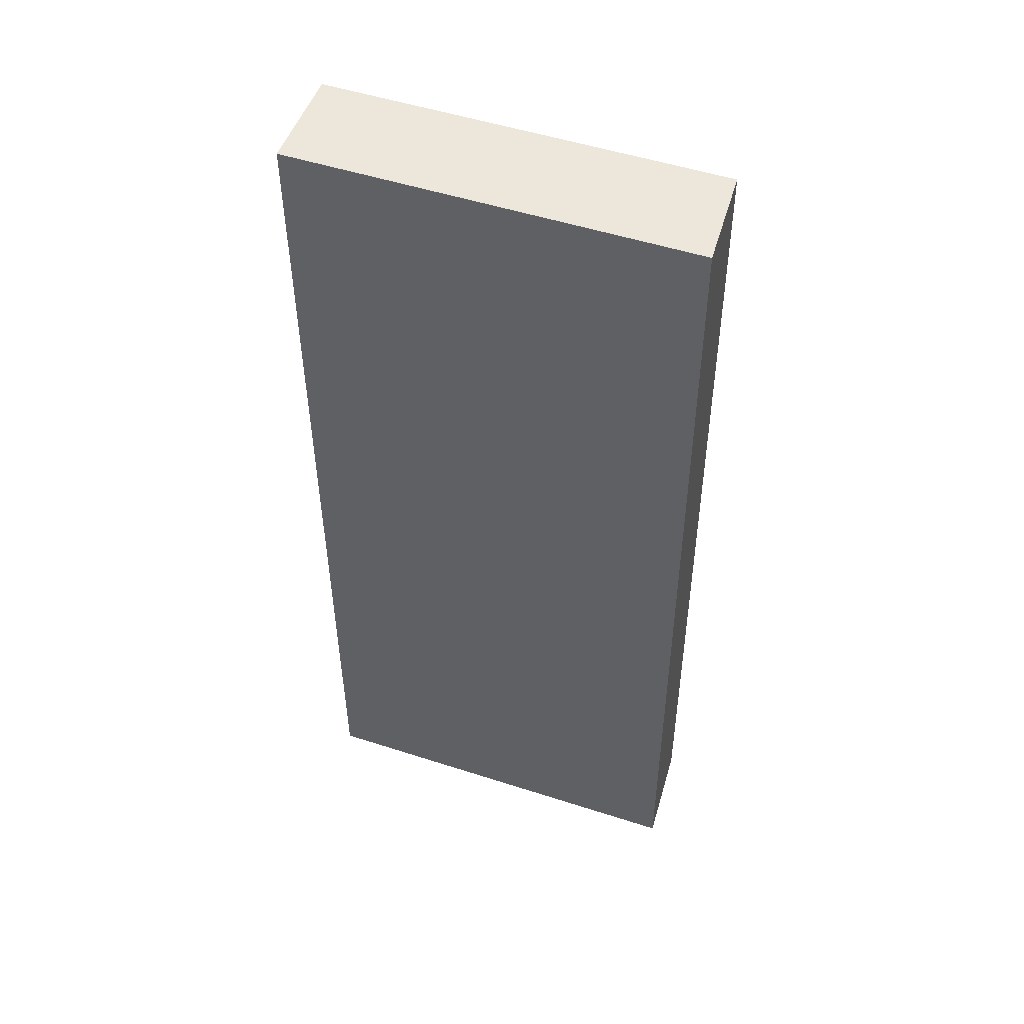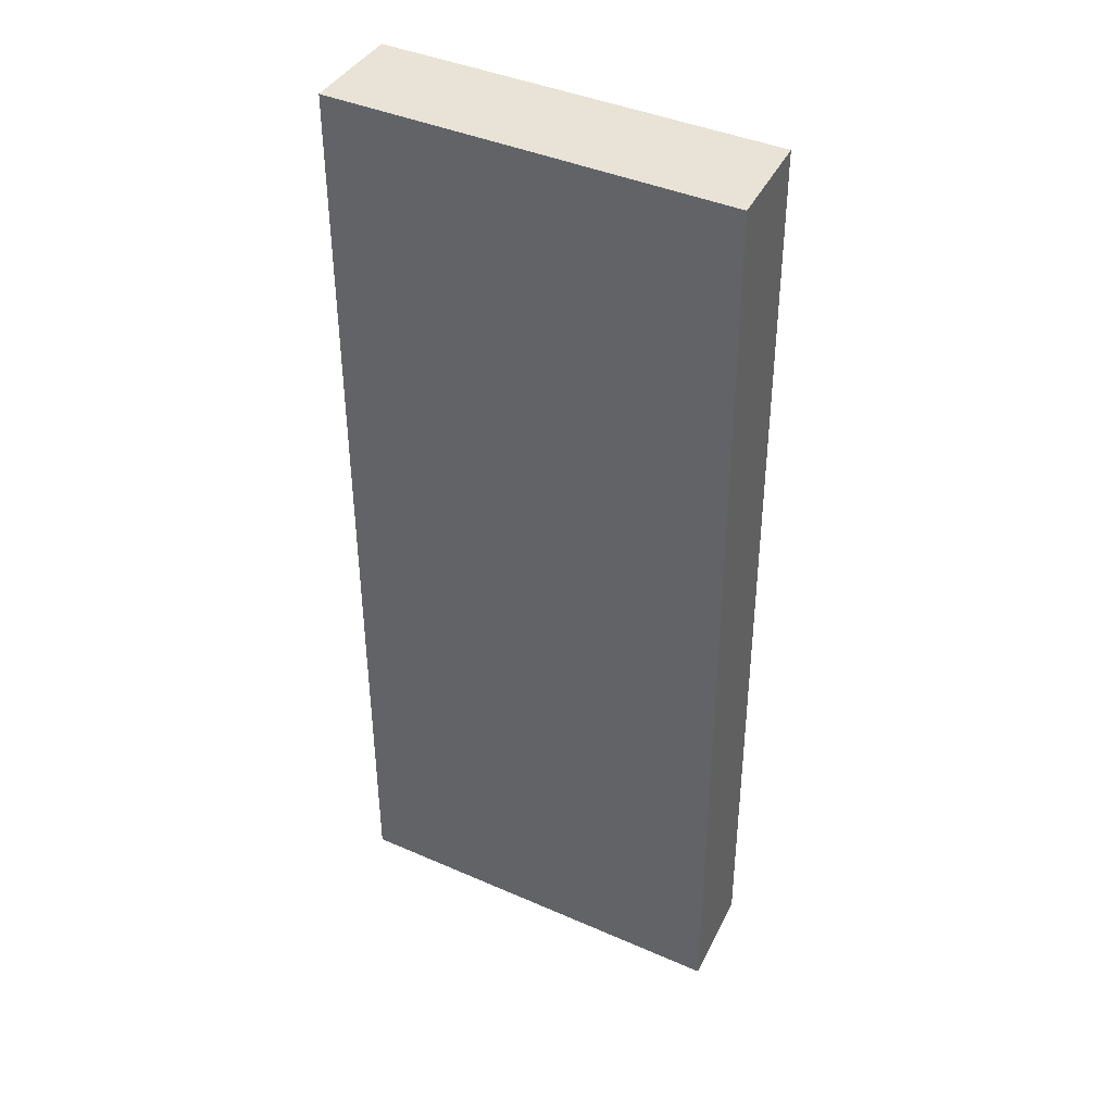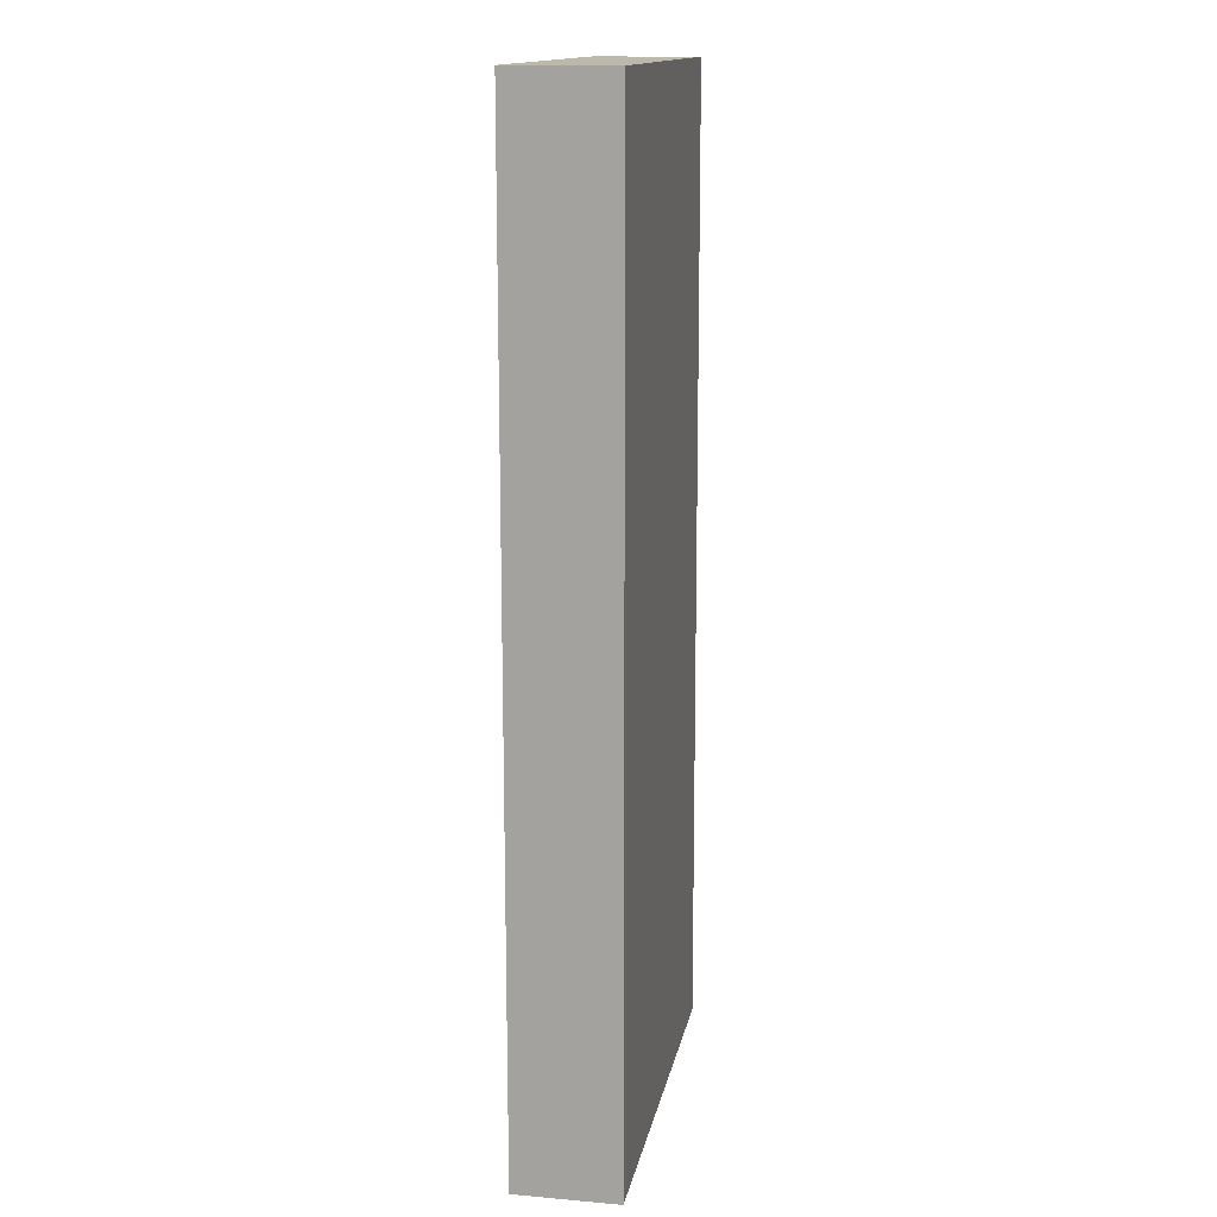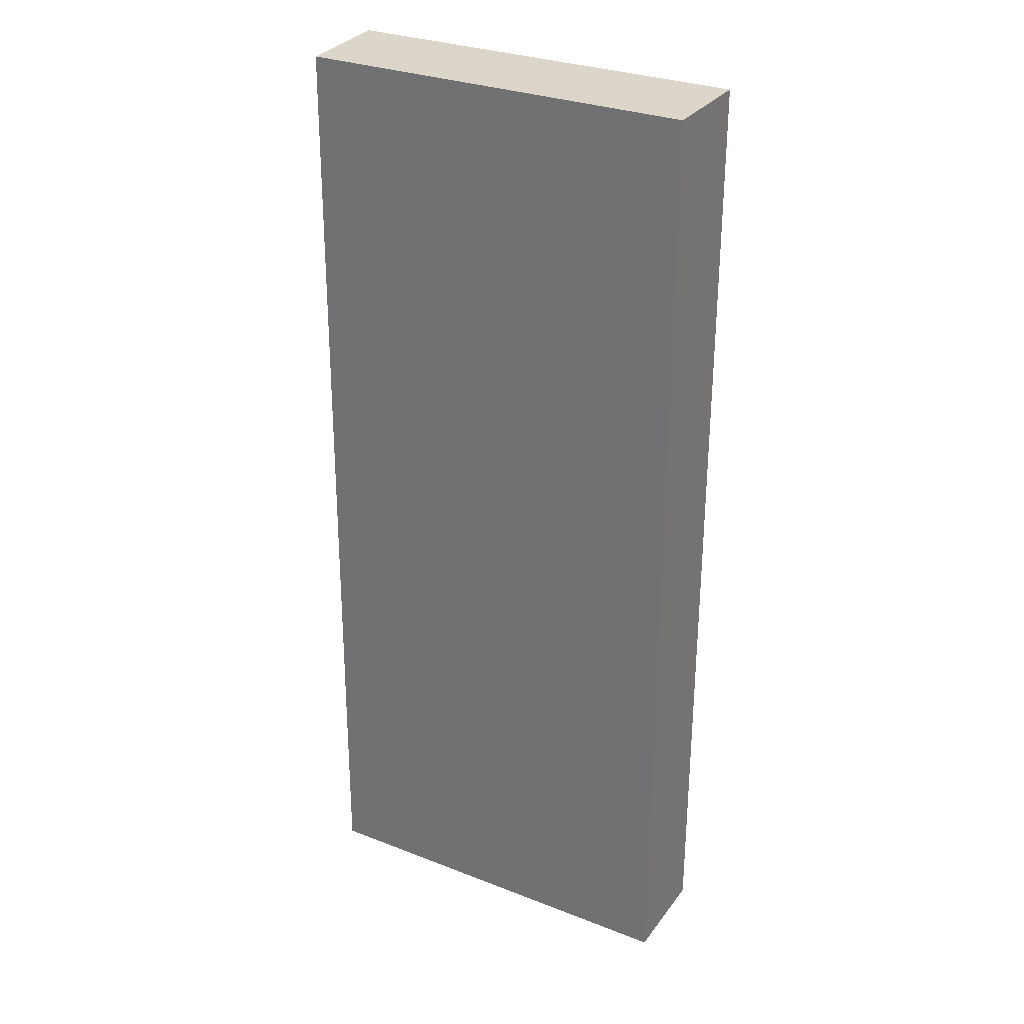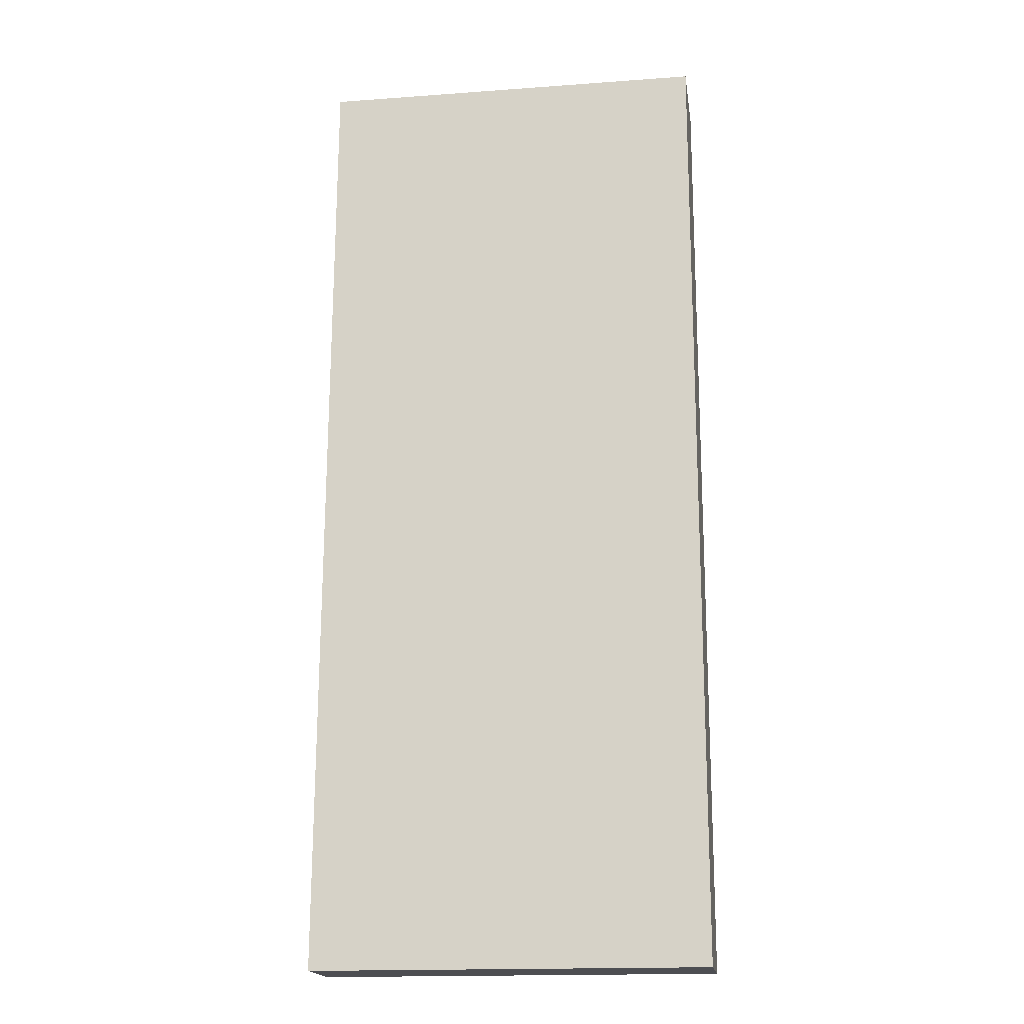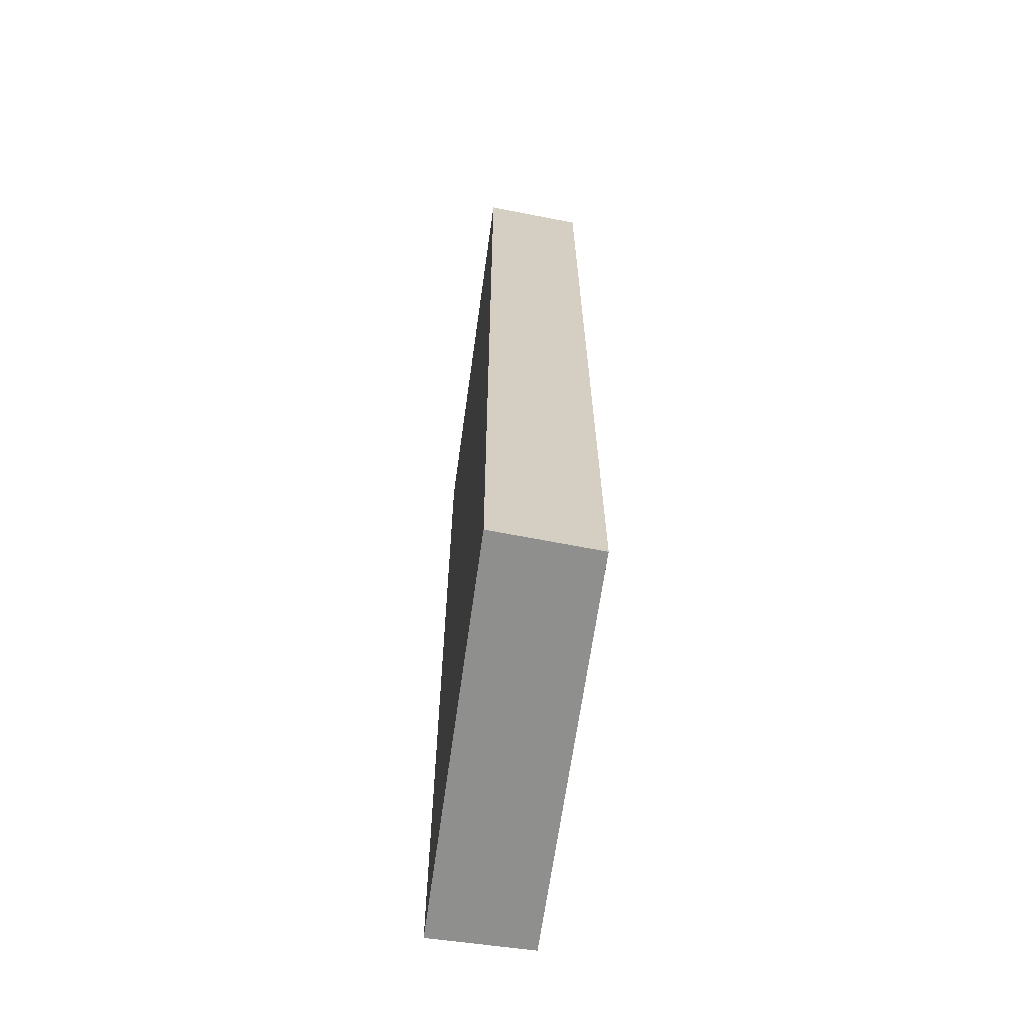
<metadata>
{"format":"obj","ext":"obj","renderer":"f3d","projection":"perspective","resolution":1024,"background":"white","views":[{"elev":51.3,"azim":19.4,"up":"+Z"},{"elev":41.4,"azim":27.9,"up":"+Z"},{"elev":14.8,"azim":-79.4,"up":"+Z"},{"elev":30.0,"azim":-150.4,"up":"+Z"},{"elev":-17.2,"azim":-171.7,"up":"+Z"},{"elev":-65.2,"azim":82.1,"up":"+Z"}]}
</metadata>
<code>
o Cube_Cube.001
v 0.04063 0 6.075
v 0.04063 0.6322 6.075
v 0.04063 0 0.1016
v 0.04063 0.6322 0.1016
v 2.547 0 0.1016
v 2.511 0.6322 0.1016
v 2.508 0 6.075
v 2.472 0.6322 6.075
f 1 2 4 3
f 5 6 8 7
f 7 8 2 1
f 6 4 2 8
f 3 4 6 5
f 3 5 7 1

</code>
